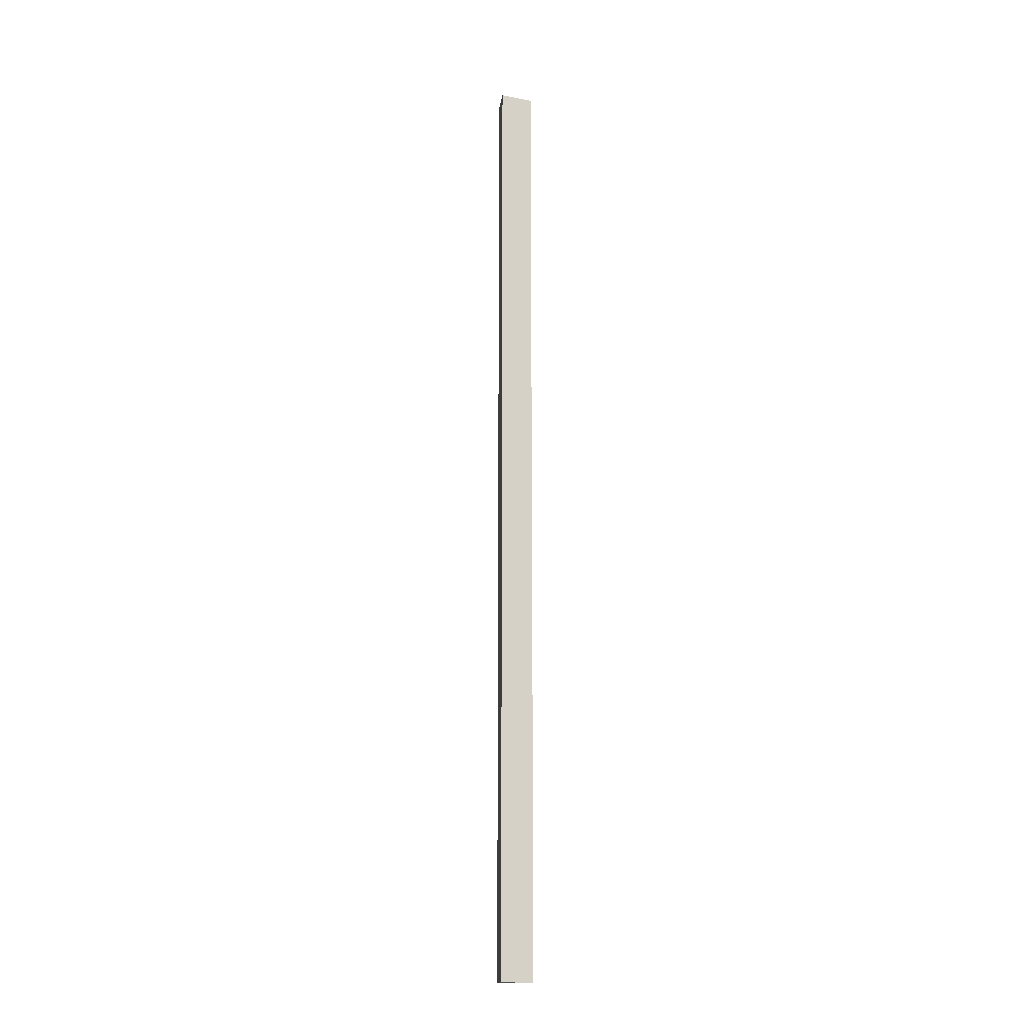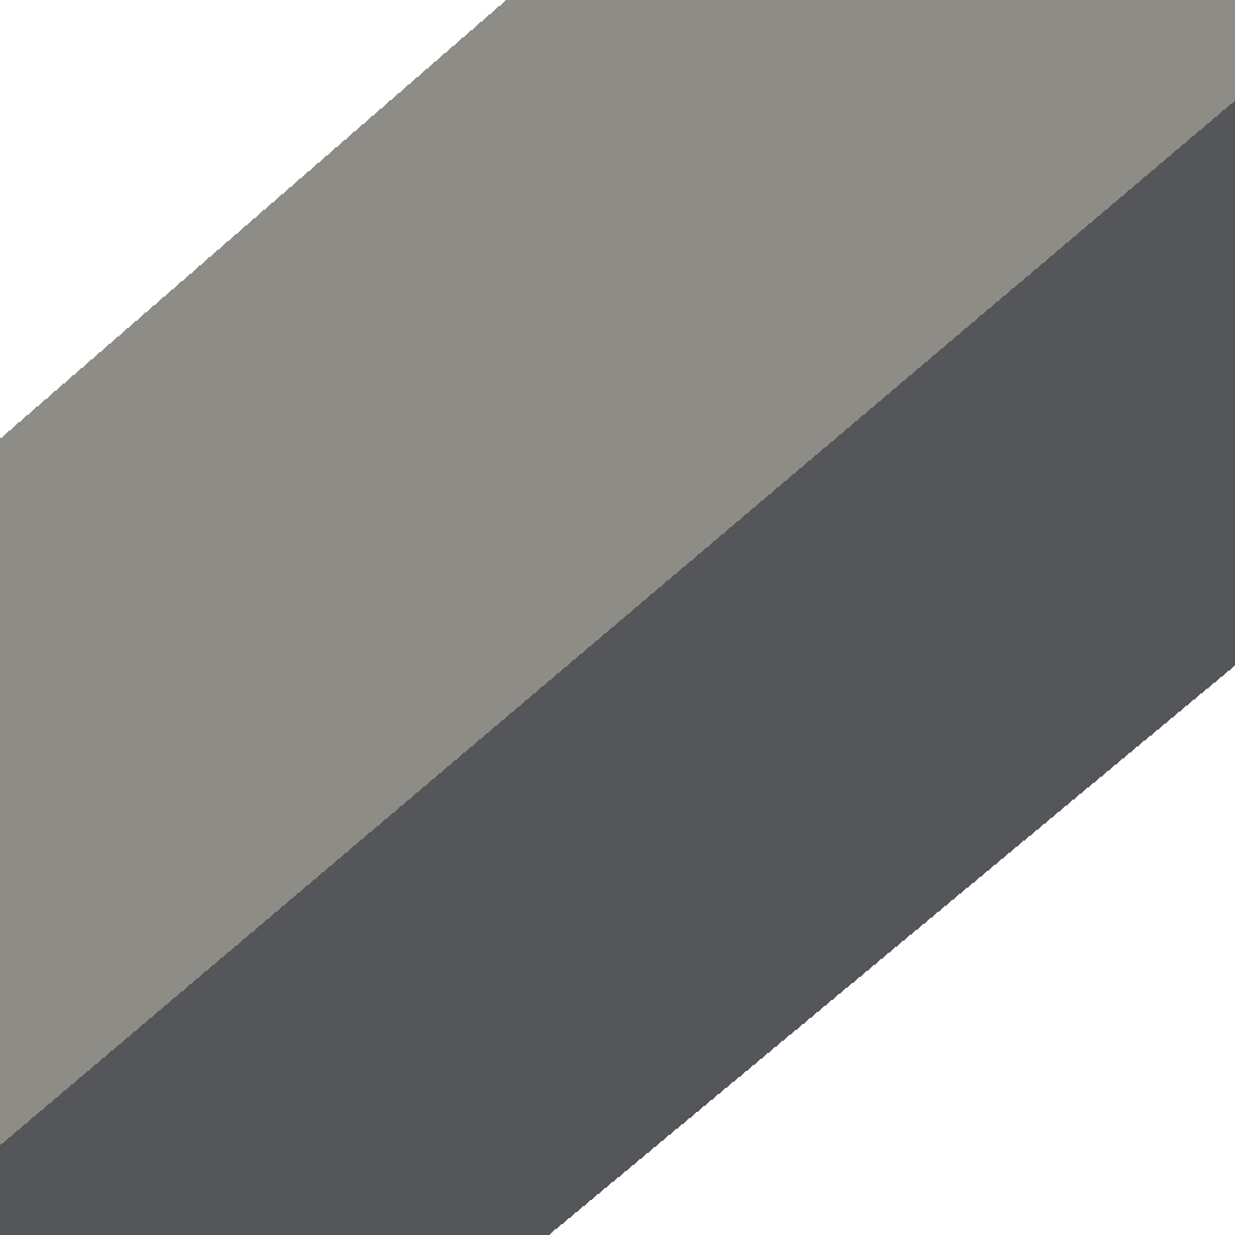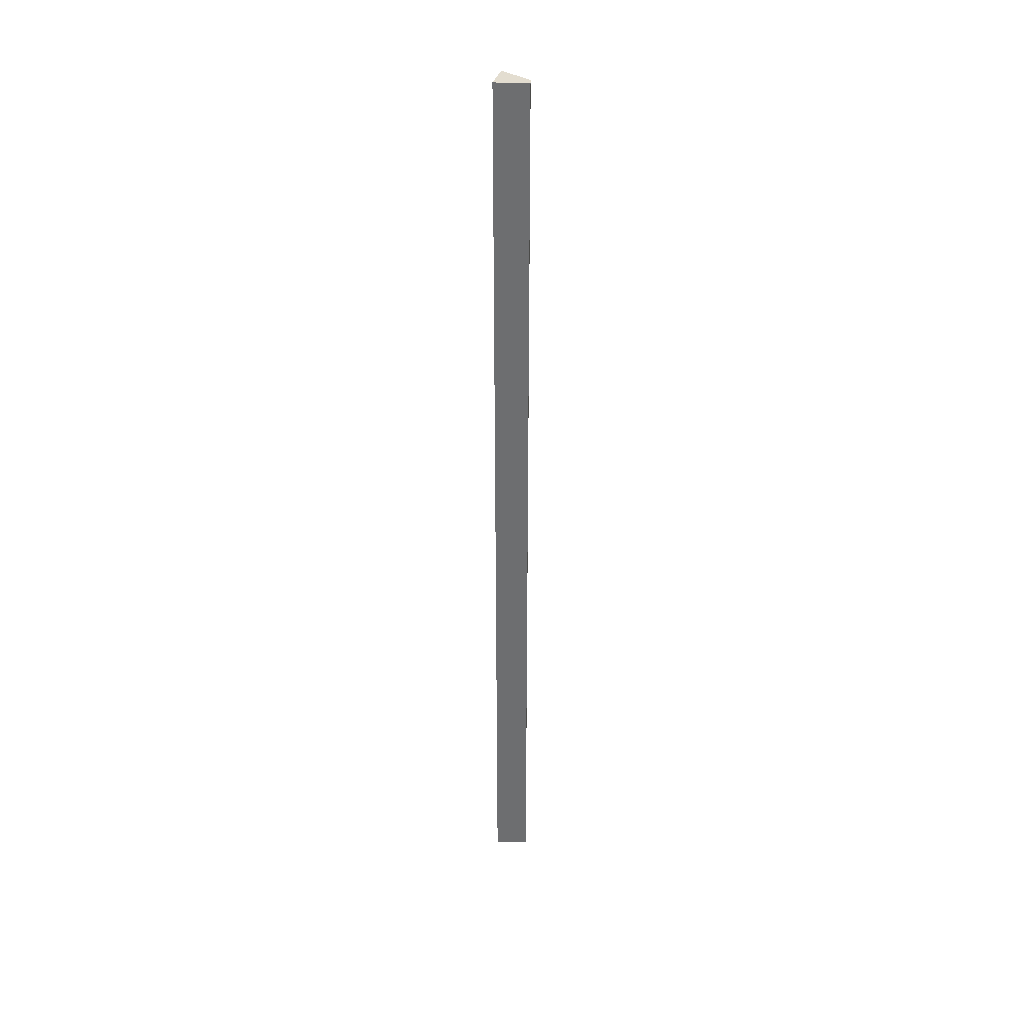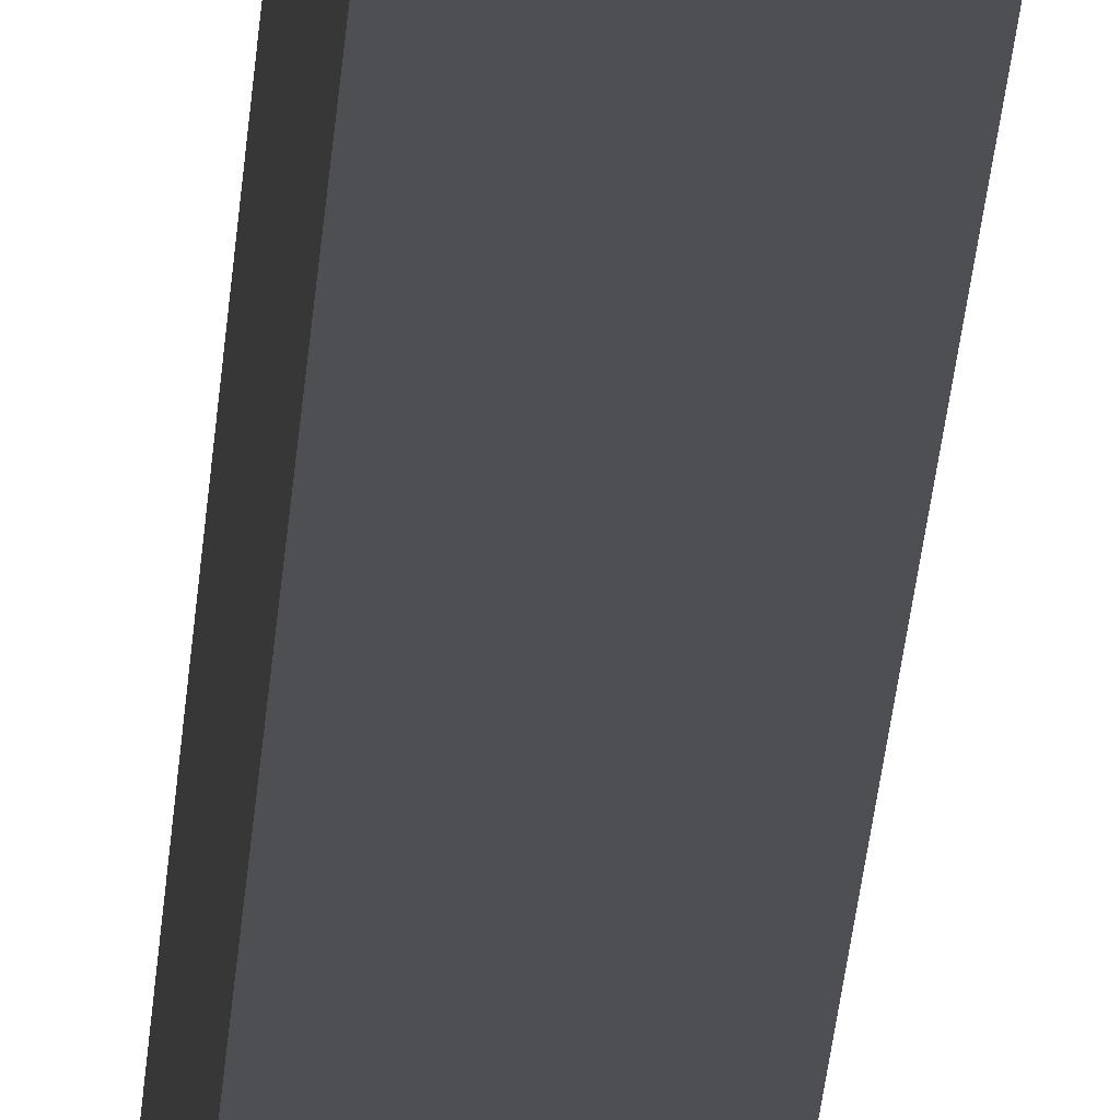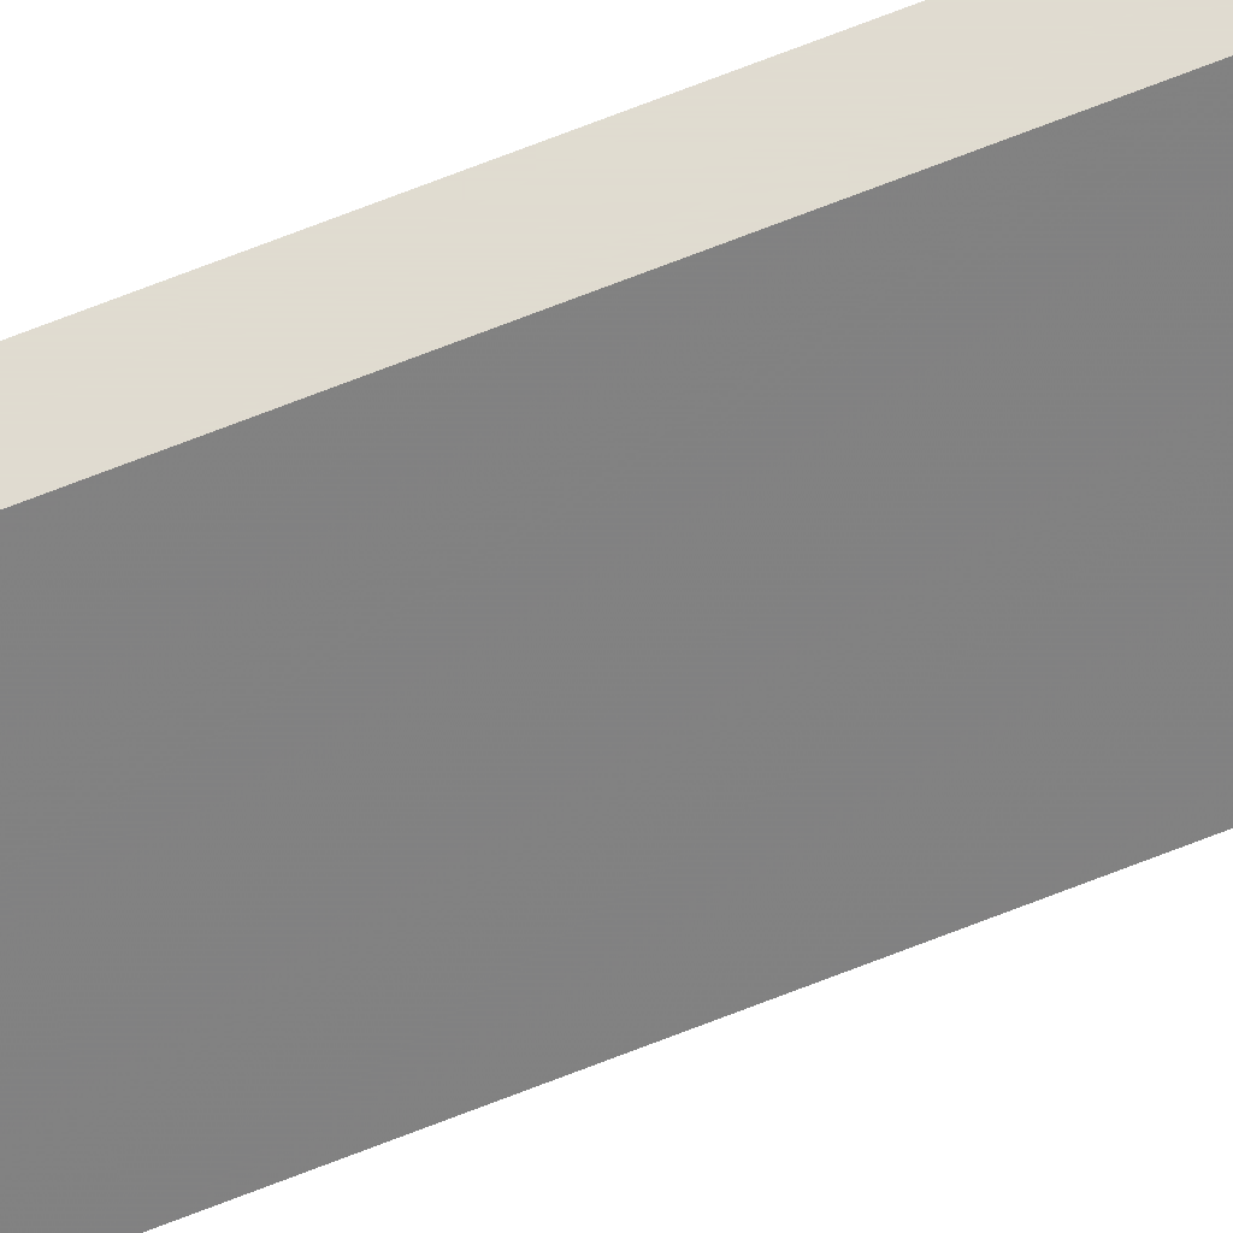
<metadata>
{"format":"obj","ext":"obj","renderer":"f3d","projection":"perspective","resolution":1024,"background":"white","views":[{"elev":-16.0,"azim":-111.4,"up":"+Y"},{"elev":-32.2,"azim":-32.2,"up":"+Z"},{"elev":35.6,"azim":-88.1,"up":"+Y"},{"elev":-13.2,"azim":-1.9,"up":"+Z"},{"elev":69.8,"azim":68.5,"up":"+Z"}]}
</metadata>
<code>
v 0.003055 -0.03979 -0.1615
v 0.01286 -0.477 -0.1738
v 0.01286 -0.03979 -0.1738
v 0 -0.03979 -0.1769
v 0 -0.477 -0.1615
v 0.003055 -0.477 -0.1615
v 0 -0.03979 -0.1615
v 0 -0.477 -0.1769
f 3 2 4
f 6 1 5
f 6 2 3
f 6 3 1
f 7 5 1
f 7 4 5
f 7 1 3
f 7 3 4
f 8 5 4
f 8 4 2
f 8 6 5
f 8 2 6

</code>
